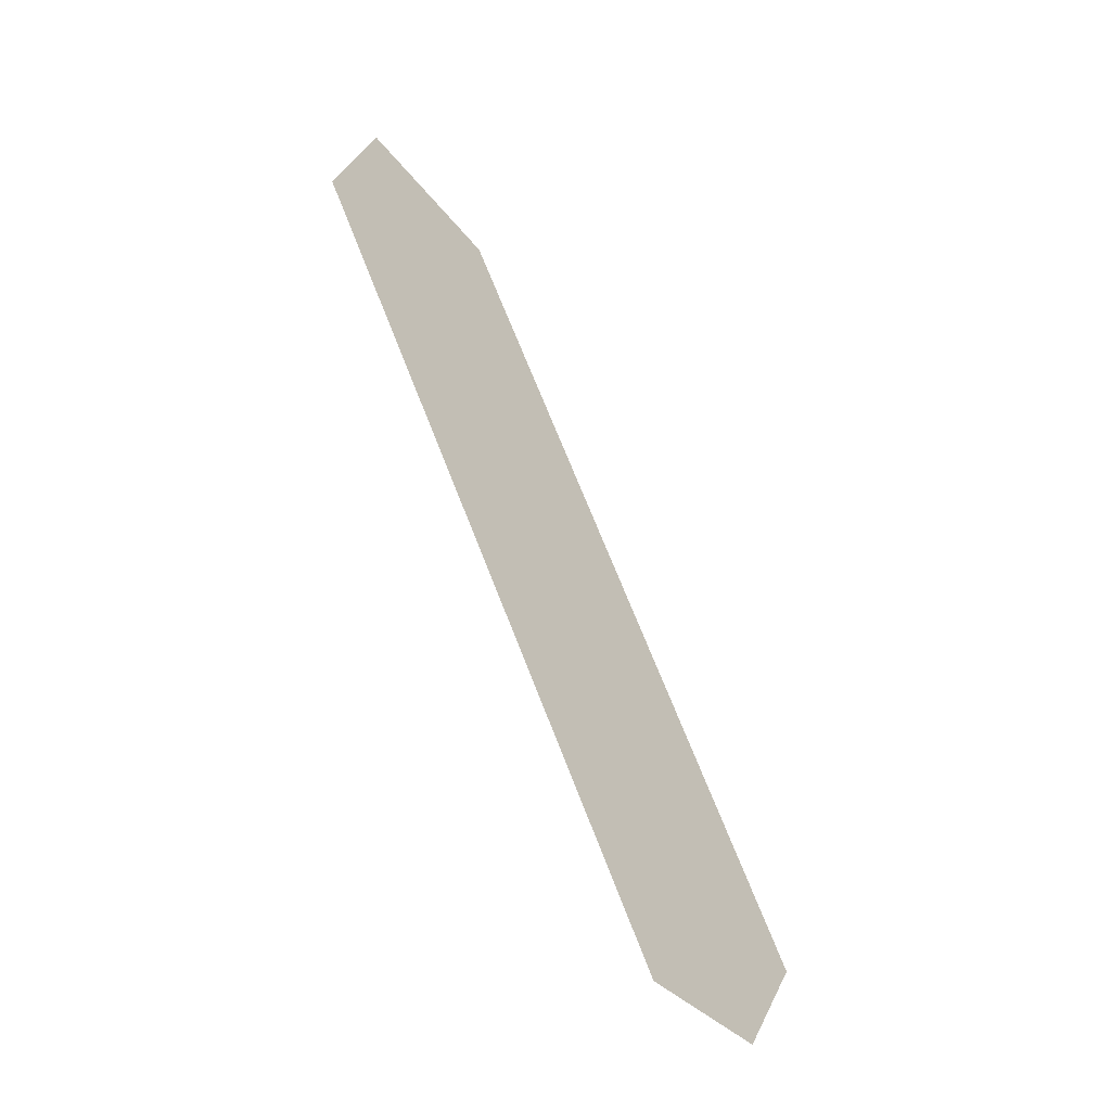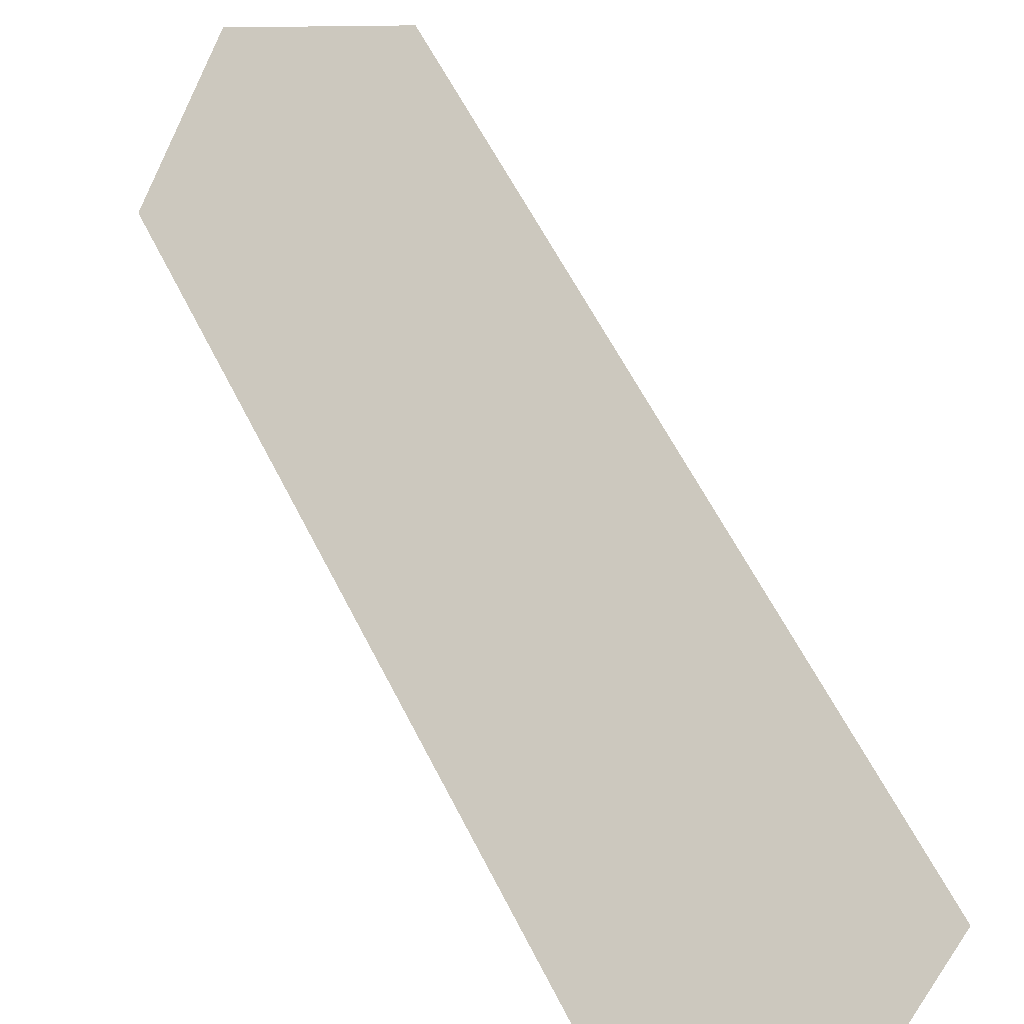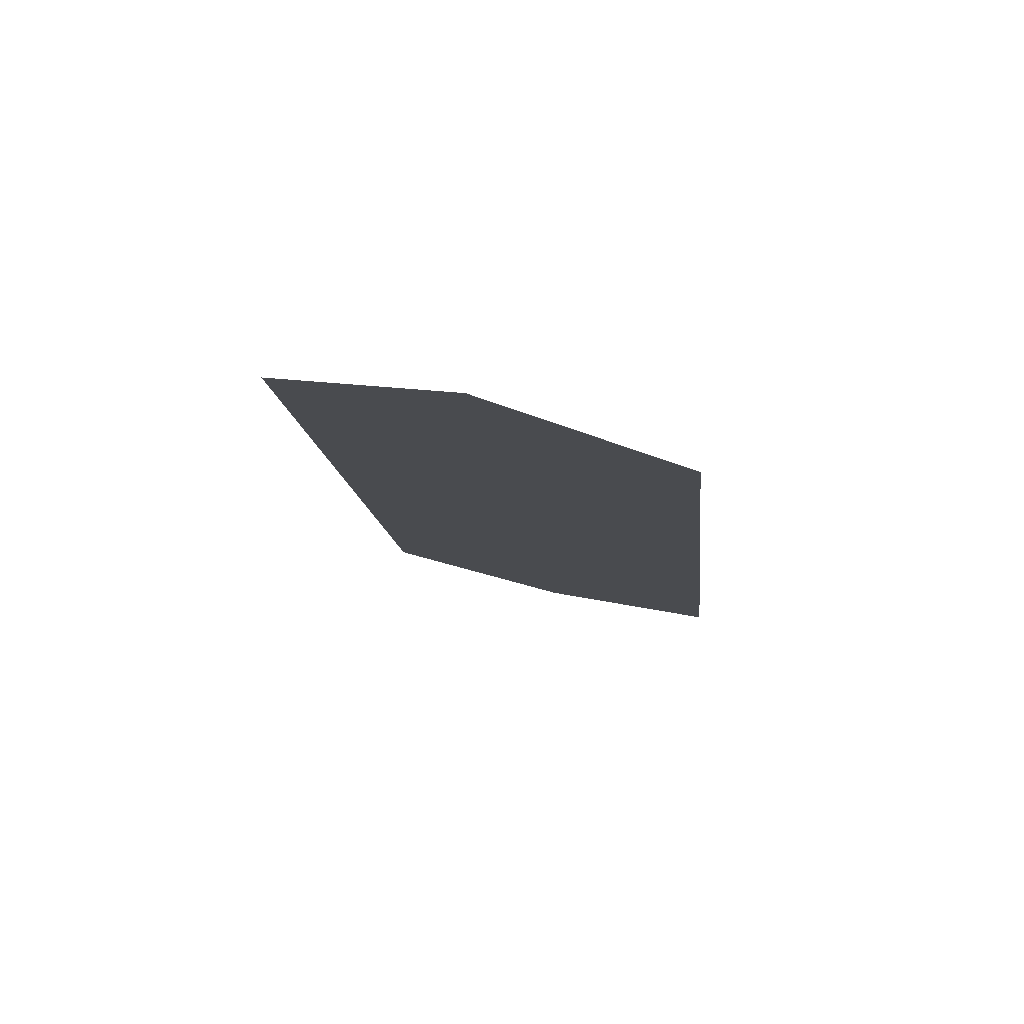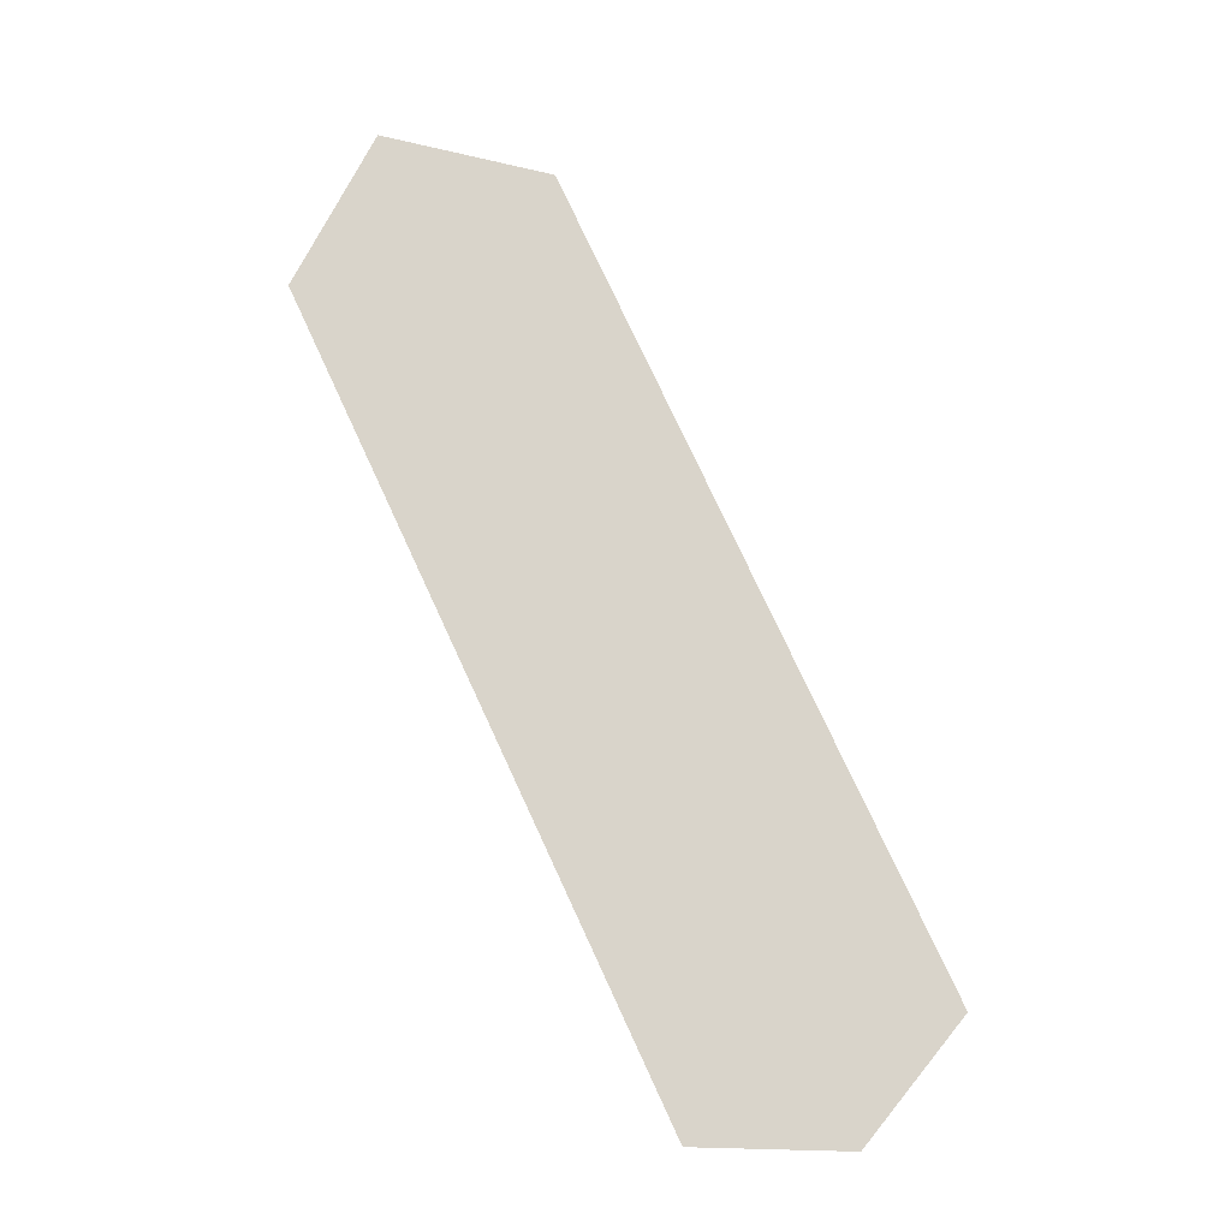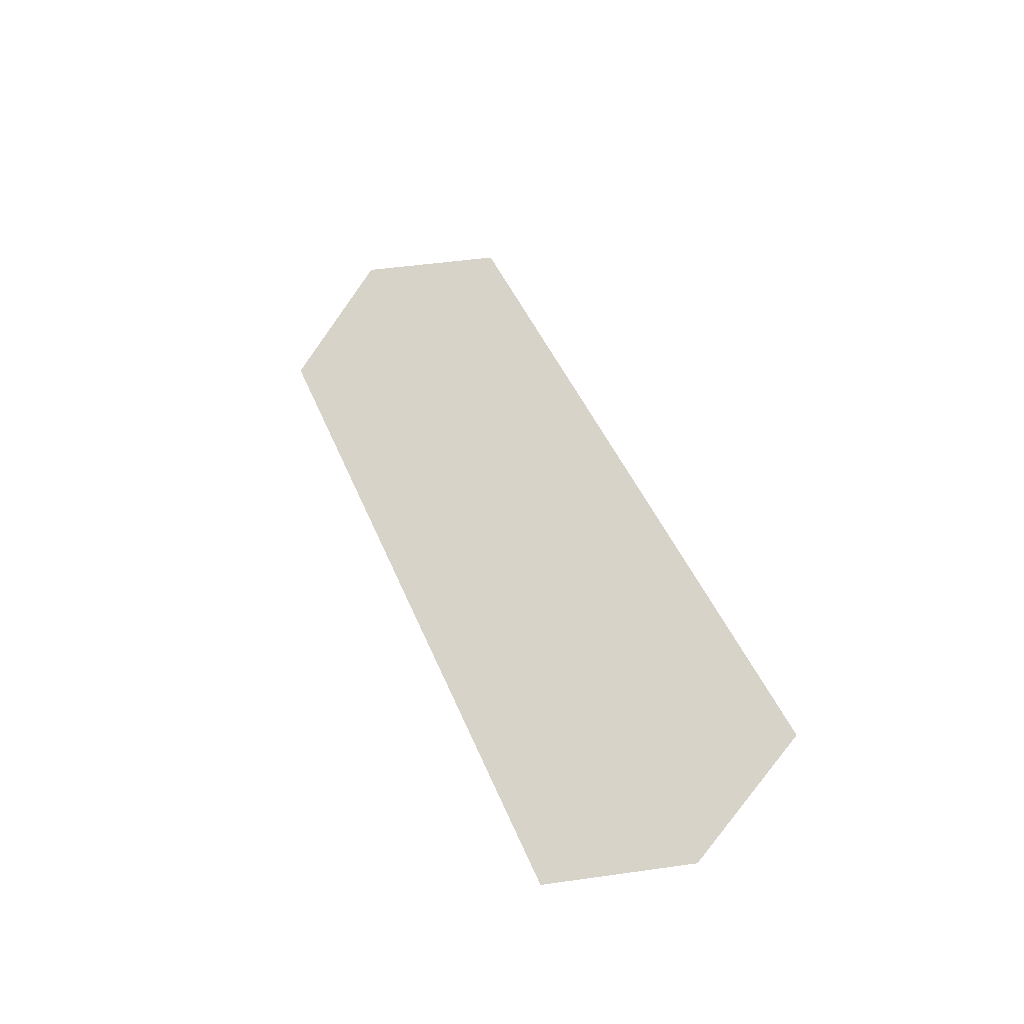
<metadata>
{"format":"obj","ext":"obj","renderer":"f3d","projection":"perspective","resolution":1024,"background":"white","views":[{"elev":-37.6,"azim":-70.4,"up":"+Y"},{"elev":76.8,"azim":-6.1,"up":"+Z"},{"elev":-22.7,"azim":-154.8,"up":"+Z"},{"elev":-6.7,"azim":-19.6,"up":"+Y"},{"elev":-33.1,"azim":4.5,"up":"+Y"}]}
</metadata>
<code>
g Stage_Dominating_Theater_Inside02_Mirror01_Ref
v 3.367 0.2127 2.514
v -0.6442 10.42 -0.3822
v -2.718 10.94 -1.153
v 2.1 -1.317 2.325
v -3.801 8.942 -1.21
v 0.2103 -1.263 1.687
g Stage_Dominating_Theater_Inside02_Mirror01_Ref_0
f 3 2 1
f 4 3 1
f 5 3 4
f 6 5 4

</code>
